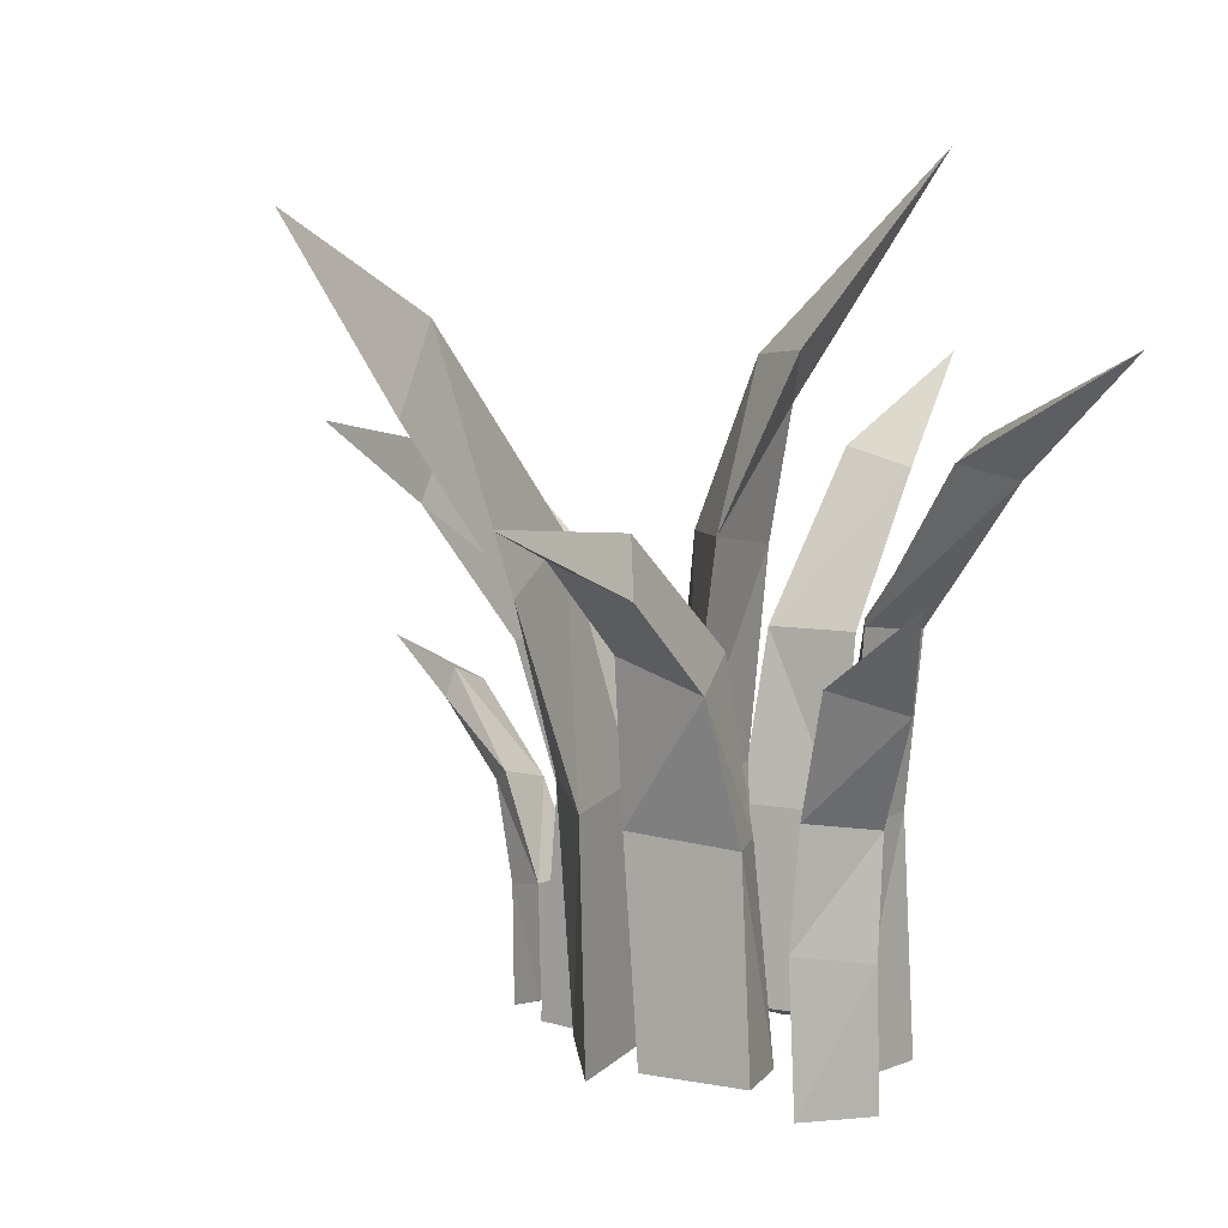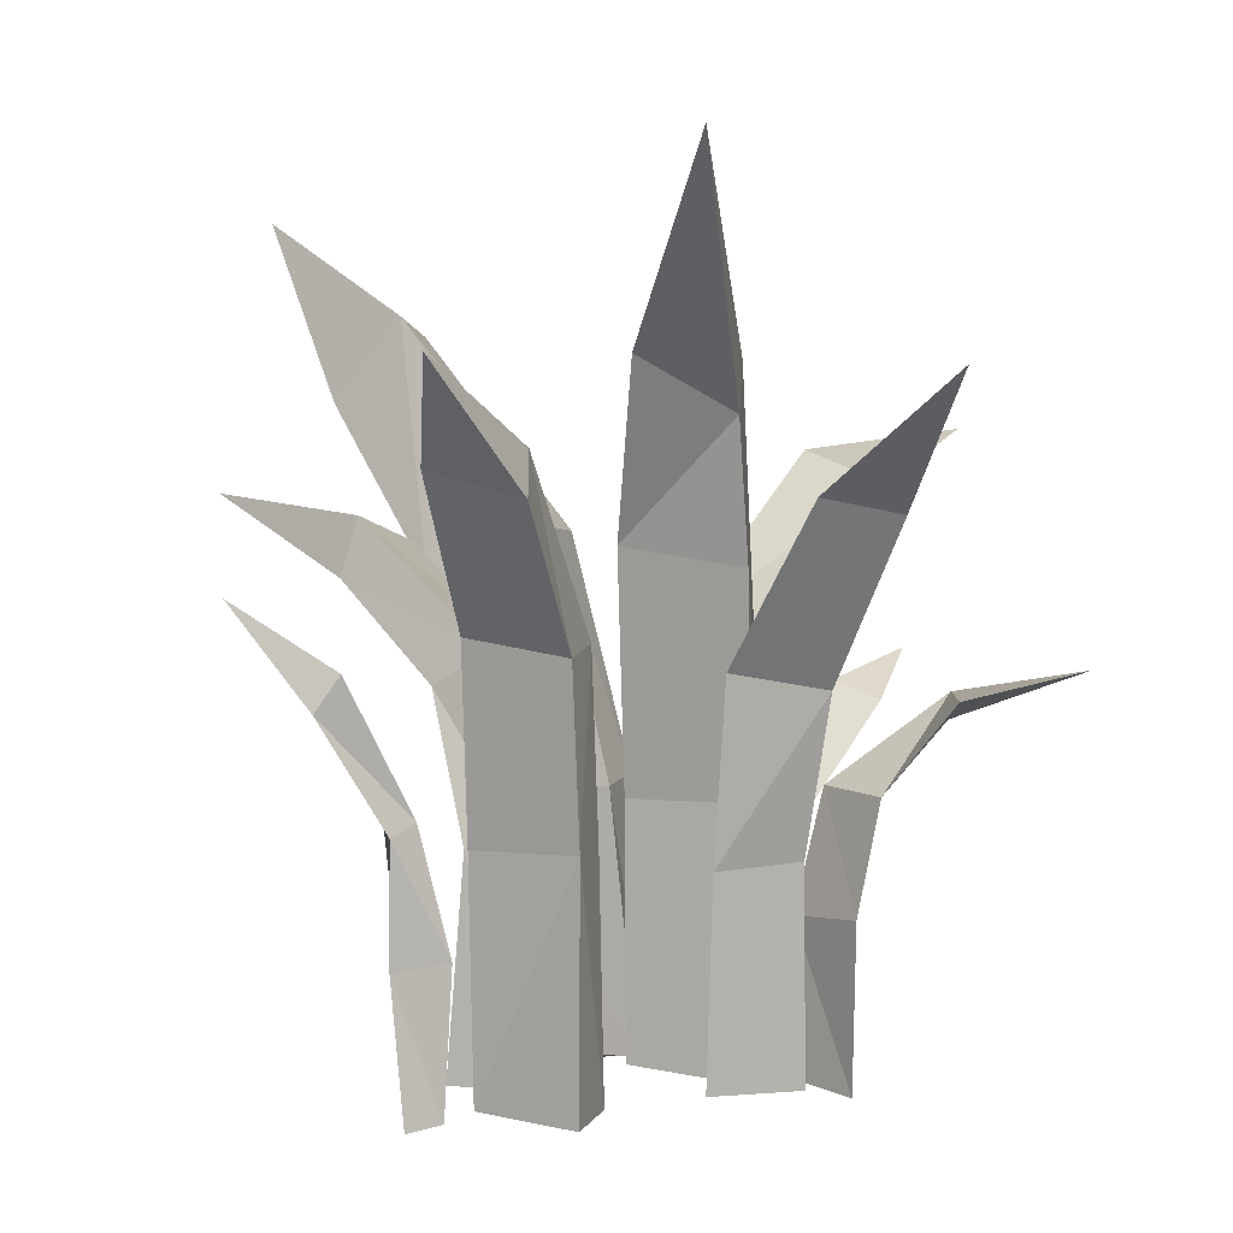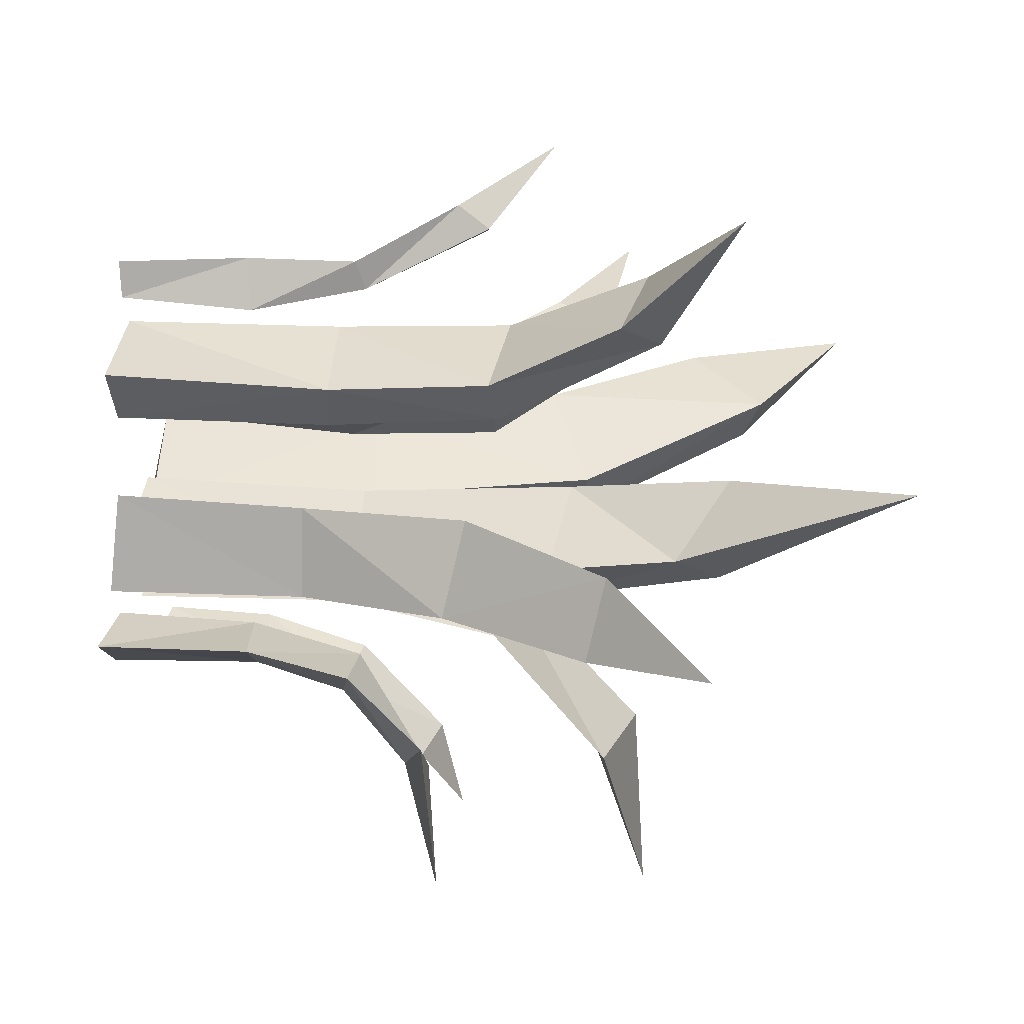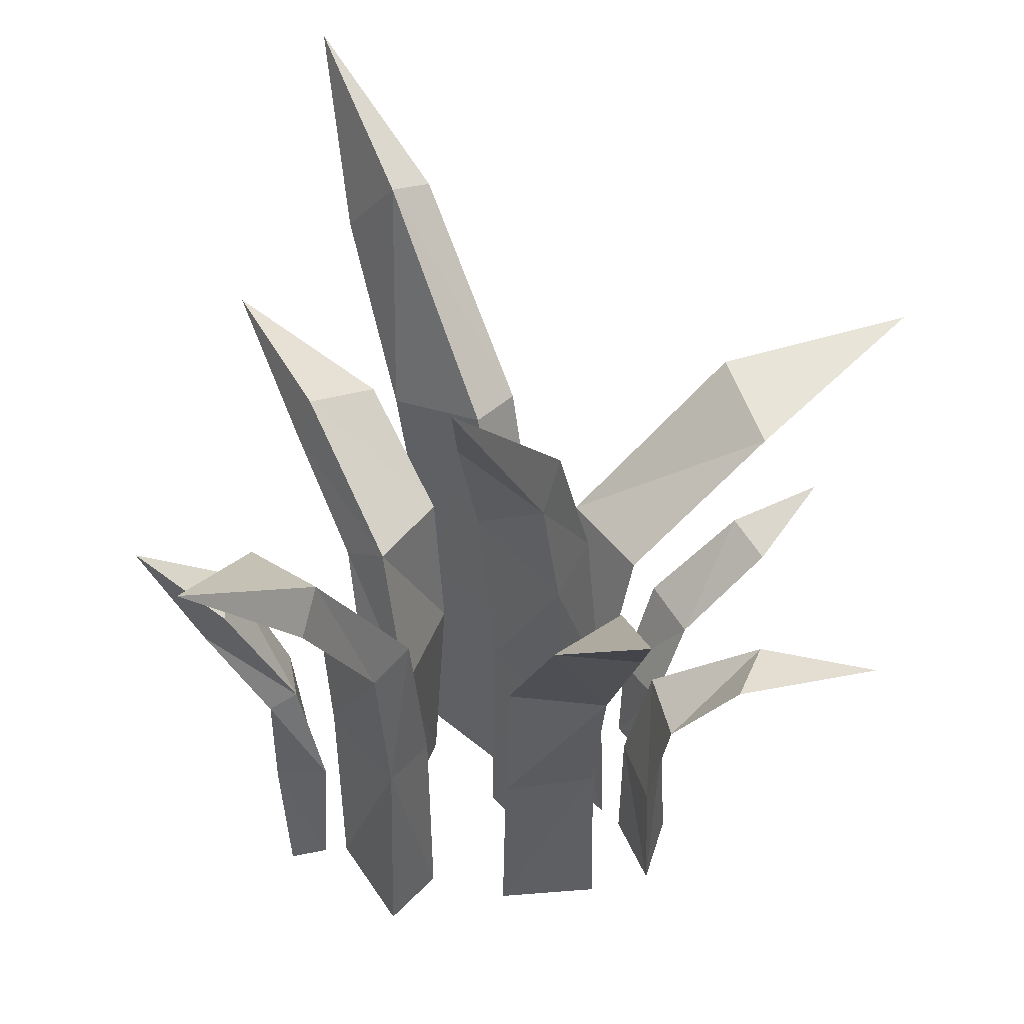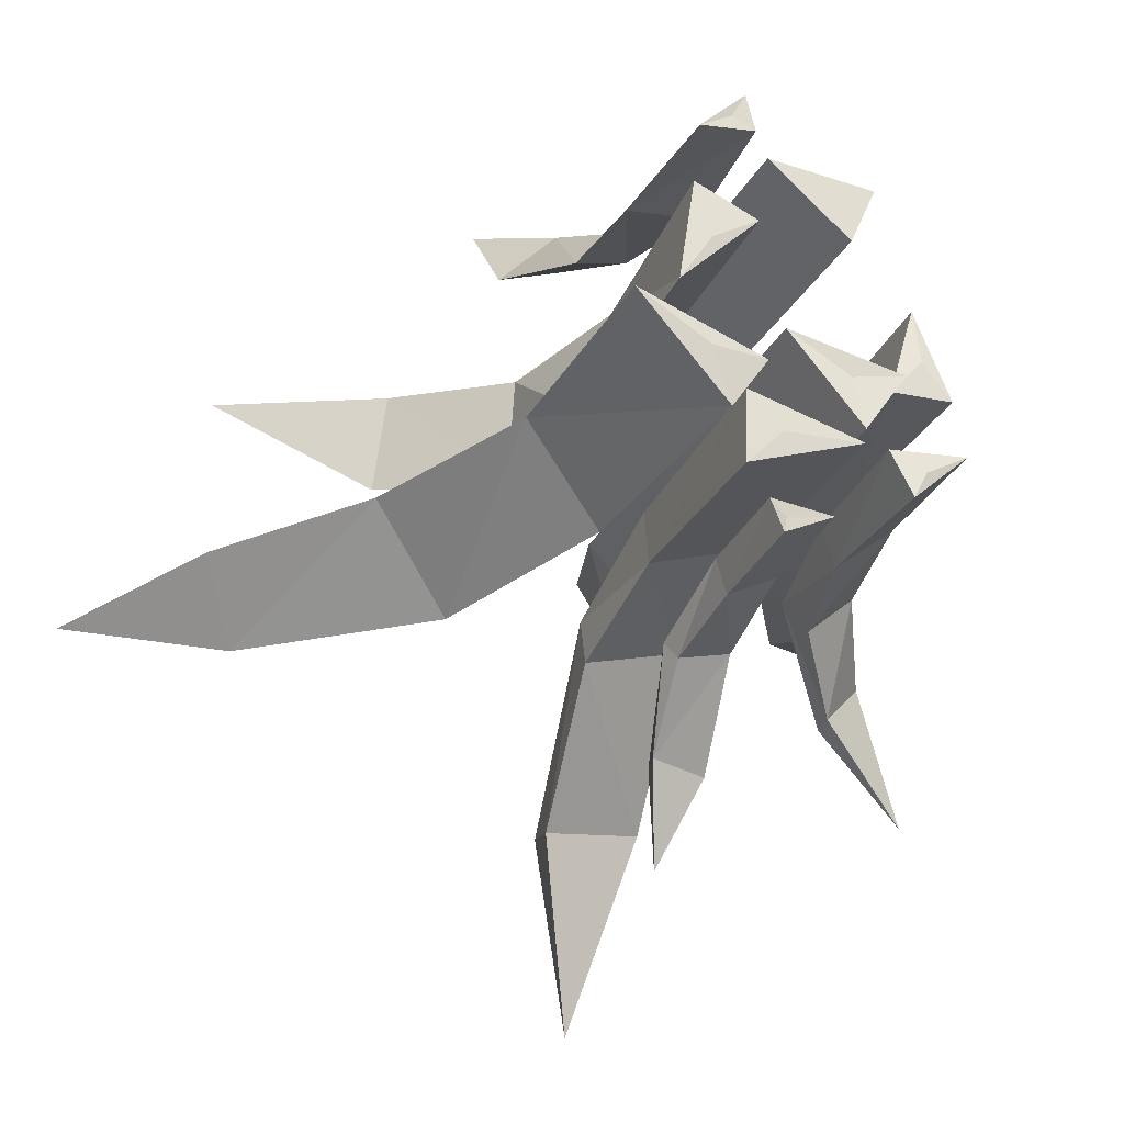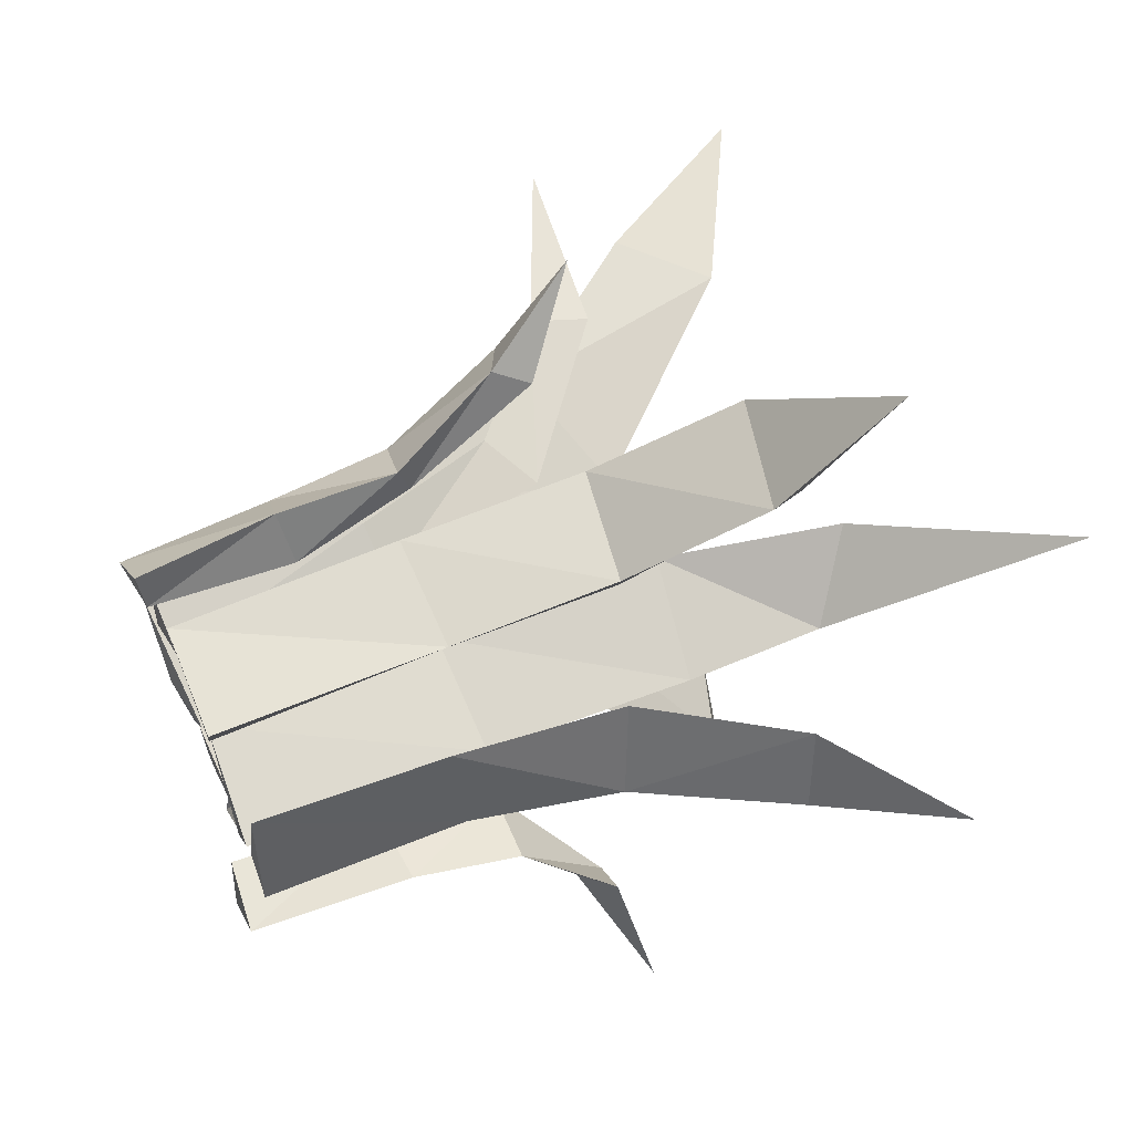
<metadata>
{"format":"obj","ext":"obj","renderer":"f3d","projection":"perspective","resolution":1024,"background":"white","views":[{"elev":6.1,"azim":-49.9,"up":"+Y"},{"elev":5.2,"azim":40.1,"up":"+Y"},{"elev":30.4,"azim":95.6,"up":"+Z"},{"elev":44.2,"azim":62.9,"up":"+Y"},{"elev":-29.3,"azim":-22.9,"up":"+Z"},{"elev":61.5,"azim":67.5,"up":"+Z"}]}
</metadata>
<code>
o grass_3
v 0.04326 -0.01135 0.01696
v 0.1743 0.339 0.03227
v 0.04164 -0.007538 0.05055
v 0.0456 0.1004 0.05044
v 0.0273 -0.005577 -0.001666
v 0.03005 0.1024 -0.002625
v 0.05975 -0.01167 -0.003582
v 0.06173 0.1008 0.000732
v 0.05527 0.1953 0.05328
v 0.04848 0.1955 0.001105
v 0.07849 0.1843 0.00189
v 0.1064 0.2786 0.0518
v 0.1052 0.289 0.01018
v 0.1249 0.2692 0.008048
v -0.03759 -0.009639 -0.04335
v -0.02567 0.2993 -0.2556
v 0.009872 -0.007134 -0.03772
v 0.009972 0.1178 -0.0333
v -0.05846 -0.01008 -0.02336
v -0.05589 0.1189 -0.02505
v -0.05879 -0.008688 -0.06573
v -0.05494 0.1163 -0.05741
v 0.004834 0.2061 -0.05616
v -0.05644 0.2041 -0.04991
v -0.05939 0.1908 -0.08218
v 0.0082 0.2741 -0.1396
v -0.04763 0.2906 -0.1444
v -0.05413 0.2588 -0.1544
v -0.006992 -0.01453 0.107
v 0.03524 0.3451 0.2349
v -0.04315 -0.01473 0.1203
v -0.04507 0.1103 0.1217
v 0.004808 -0.0137 0.08141
v 0.001168 0.1102 0.081
v 0.01943 -0.01518 0.1166
v 0.01618 0.1125 0.112
v -0.04257 0.2115 0.1287
v 0.007176 0.2091 0.0933
v 0.01908 0.205 0.1207
v -0.02808 0.2914 0.1701
v 0.02215 0.3017 0.1532
v 0.03421 0.2797 0.1677
v -0.07662 -0.01497 0.06109
v -0.2568 0.2693 0.08084
v -0.09538 -0.0138 0.03091
v -0.09639 0.1073 0.02185
v -0.0486 -0.01295 0.07991
v -0.0533 0.1039 0.06994
v -0.08595 -0.01392 0.09392
v -0.08181 0.1021 0.08483
v -0.1045 0.1953 0.02329
v -0.07709 0.1983 0.07084
v -0.1064 0.1799 0.08114
v -0.1666 0.2469 0.03329
v -0.1584 0.2615 0.07865
v -0.1647 0.2302 0.08549
v 0.03406 -0.02416 -0.05874
v 0.1264 0.1847 -0.1511
v 0.05864 -0.02314 -0.04362
v 0.06558 0.06718 -0.03675
v 0.01557 -0.01946 -0.04688
v 0.02043 0.06345 -0.0456
v 0.02712 -0.02215 -0.0735
v 0.02867 0.06541 -0.0684
v 0.07244 0.1273 -0.04716
v 0.02984 0.1285 -0.05786
v 0.04004 0.1191 -0.07756
v 0.09781 0.1732 -0.07659
v 0.073 0.1742 -0.1053
v 0.07143 0.1599 -0.1056
v -0.06713 -0.02214 0.1356
v -0.114 0.231 0.2117
v -0.08717 -0.02505 0.1216
v -0.09219 0.05735 0.1215
v -0.05242 -0.02058 0.1311
v -0.04982 0.05703 0.1276
v -0.05875 -0.02234 0.1515
v -0.0653 0.05355 0.1541
v -0.09369 0.1225 0.129
v -0.06196 0.1239 0.1386
v -0.06319 0.118 0.1557
v -0.113 0.1903 0.156
v -0.07501 0.1958 0.1747
v -0.08301 0.177 0.1854
v 0.003327 -0.008492 -0.000407
v 0.07624 0.4454 0.0958
v -0.03355 -0.008618 0.01984
v -0.03806 0.1235 0.01536
v 0.008352 -0.01104 -0.03163
v 0.01046 0.1301 -0.03126
v 0.03337 -0.01149 0.006046
v 0.02917 0.1256 0.002783
v -0.03141 0.2492 0.02897
v 0.01237 0.2475 -0.02024
v 0.03538 0.2406 0.01116
v 0.001088 0.343 0.05675
v 0.02927 0.3394 0.008344
v 0.03919 0.3142 0.02349
v -0.07928 -0.0163 -0.006451
v -0.3041 0.4108 -0.003996
v -0.1208 -0.01544 0.01826
v -0.1246 0.1183 0.01745
v -0.06672 -0.01074 -0.03629
v -0.07829 0.1271 -0.03799
v -0.04505 -0.01022 -0.003221
v -0.0618 0.1255 -0.001149
v -0.1705 0.2274 0.01663
v -0.1193 0.2495 -0.03875
v -0.1051 0.2536 -0.007897
v -0.2421 0.3147 0.0113
v -0.2149 0.3494 -0.03045
v -0.2062 0.3606 -0.00228
v -0.03426 -0.00157 -0.08746
v -0.02404 0.1826 -0.2024
v -0.009855 -0.006364 -0.08464
v -0.008252 0.06079 -0.08435
v -0.0435 -0.002293 -0.07901
v -0.04329 0.06004 -0.08093
v -0.03983 -0.008998 -0.1014
v -0.03923 0.05693 -0.103
v -0.01113 0.1112 -0.1051
v -0.04591 0.1187 -0.1019
v -0.04077 0.1123 -0.1129
v -0.004589 0.1595 -0.1545
v -0.03274 0.1689 -0.1501
v -0.03763 0.1525 -0.1521
f 1 3 5
f 4 10 6
f 4 5 3
f 1 5 7
f 6 11 8
f 5 8 7
f 1 7 3
f 4 11 9
f 8 3 7
f 10 12 13
f 10 14 11
f 11 12 9
f 2 13 12
f 2 14 13
f 2 12 14
f 15 17 19
f 18 24 20
f 17 20 19
f 15 19 21
f 22 24 25
f 19 22 21
f 15 21 17
f 22 23 18
f 22 17 21
f 24 26 27
f 24 28 25
f 25 26 23
f 16 27 26
f 16 28 27
f 16 26 28
f 29 31 33
f 32 38 34
f 31 34 33
f 29 33 35
f 36 38 39
f 33 36 35
f 29 35 31
f 32 39 37
f 36 31 35
f 37 41 38
f 39 41 42
f 37 42 40
f 30 41 40
f 30 42 41
f 30 40 42
f 43 45 47
f 46 52 48
f 45 48 47
f 43 47 49
f 48 53 50
f 47 50 49
f 43 49 45
f 46 53 51
f 50 45 49
f 51 55 52
f 52 56 53
f 51 56 54
f 44 55 54
f 44 56 55
f 44 54 56
f 57 59 61
f 60 66 62
f 59 62 61
f 57 61 63
f 64 66 67
f 61 64 63
f 57 63 59
f 60 67 65
f 64 59 63
f 65 69 66
f 66 70 67
f 65 70 68
f 58 69 68
f 58 70 69
f 58 68 70
f 71 73 75
f 74 80 76
f 74 75 73
f 71 75 77
f 76 81 78
f 75 78 77
f 71 77 73
f 74 81 79
f 78 73 77
f 80 82 83
f 80 84 81
f 79 84 82
f 72 83 82
f 72 84 83
f 72 82 84
f 85 87 89
f 88 94 90
f 88 89 87
f 85 89 91
f 90 95 92
f 89 92 91
f 85 91 87
f 88 95 93
f 92 87 91
f 93 97 94
f 94 98 95
f 93 98 96
f 86 97 96
f 86 98 97
f 86 96 98
f 99 101 103
f 102 108 104
f 102 103 101
f 99 103 105
f 104 109 106
f 103 106 105
f 99 105 101
f 102 109 107
f 105 102 101
f 107 111 108
f 108 112 109
f 107 112 110
f 100 111 110
f 100 112 111
f 100 110 112
f 113 115 117
f 118 121 122
f 116 117 115
f 113 117 119
f 118 123 120
f 117 120 119
f 113 119 115
f 120 121 116
f 120 115 119
f 121 125 122
f 122 126 123
f 121 126 124
f 114 125 124
f 114 126 125
f 114 124 126
f 4 9 10
f 4 6 5
f 6 10 11
f 5 6 8
f 4 8 11
f 8 4 3
f 10 9 12
f 10 13 14
f 11 14 12
f 18 23 24
f 17 18 20
f 22 20 24
f 19 20 22
f 22 25 23
f 22 18 17
f 24 23 26
f 24 27 28
f 25 28 26
f 32 37 38
f 31 32 34
f 36 34 38
f 33 34 36
f 32 36 39
f 36 32 31
f 37 40 41
f 39 38 41
f 37 39 42
f 46 51 52
f 45 46 48
f 48 52 53
f 47 48 50
f 46 50 53
f 50 46 45
f 51 54 55
f 52 55 56
f 51 53 56
f 60 65 66
f 59 60 62
f 64 62 66
f 61 62 64
f 60 64 67
f 64 60 59
f 65 68 69
f 66 69 70
f 65 67 70
f 74 79 80
f 74 76 75
f 76 80 81
f 75 76 78
f 74 78 81
f 78 74 73
f 80 79 82
f 80 83 84
f 79 81 84
f 88 93 94
f 88 90 89
f 90 94 95
f 89 90 92
f 88 92 95
f 92 88 87
f 93 96 97
f 94 97 98
f 93 95 98
f 102 107 108
f 102 104 103
f 104 108 109
f 103 104 106
f 102 106 109
f 105 106 102
f 107 110 111
f 108 111 112
f 107 109 112
f 118 116 121
f 116 118 117
f 118 122 123
f 117 118 120
f 120 123 121
f 120 116 115
f 121 124 125
f 122 125 126
f 121 123 126

</code>
